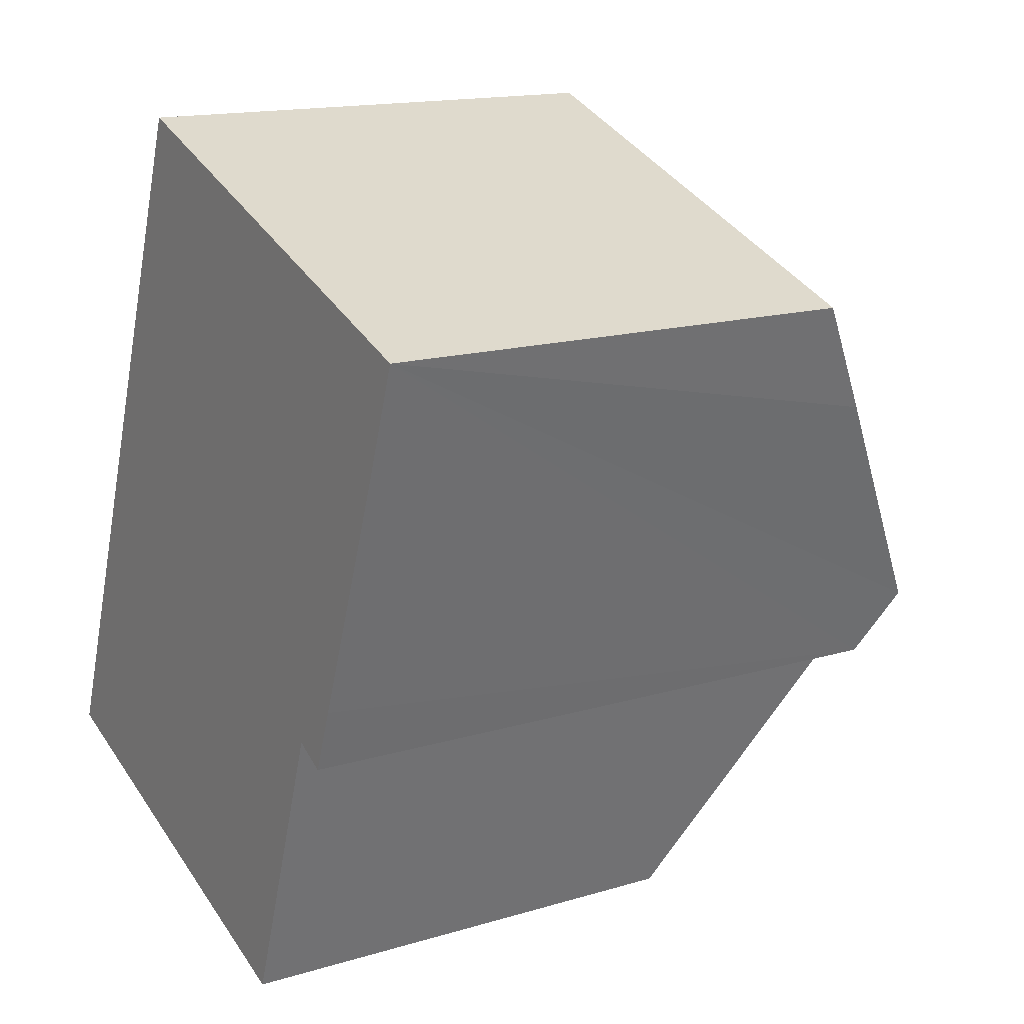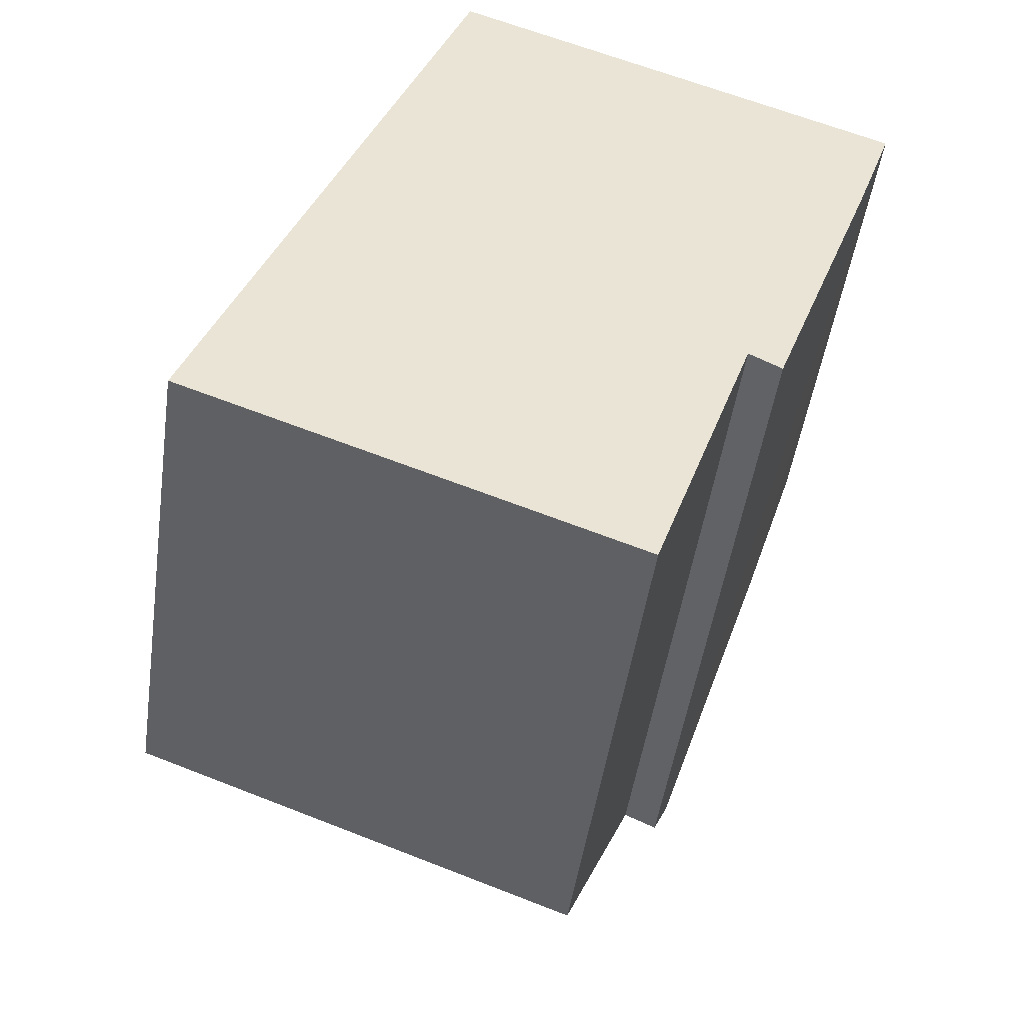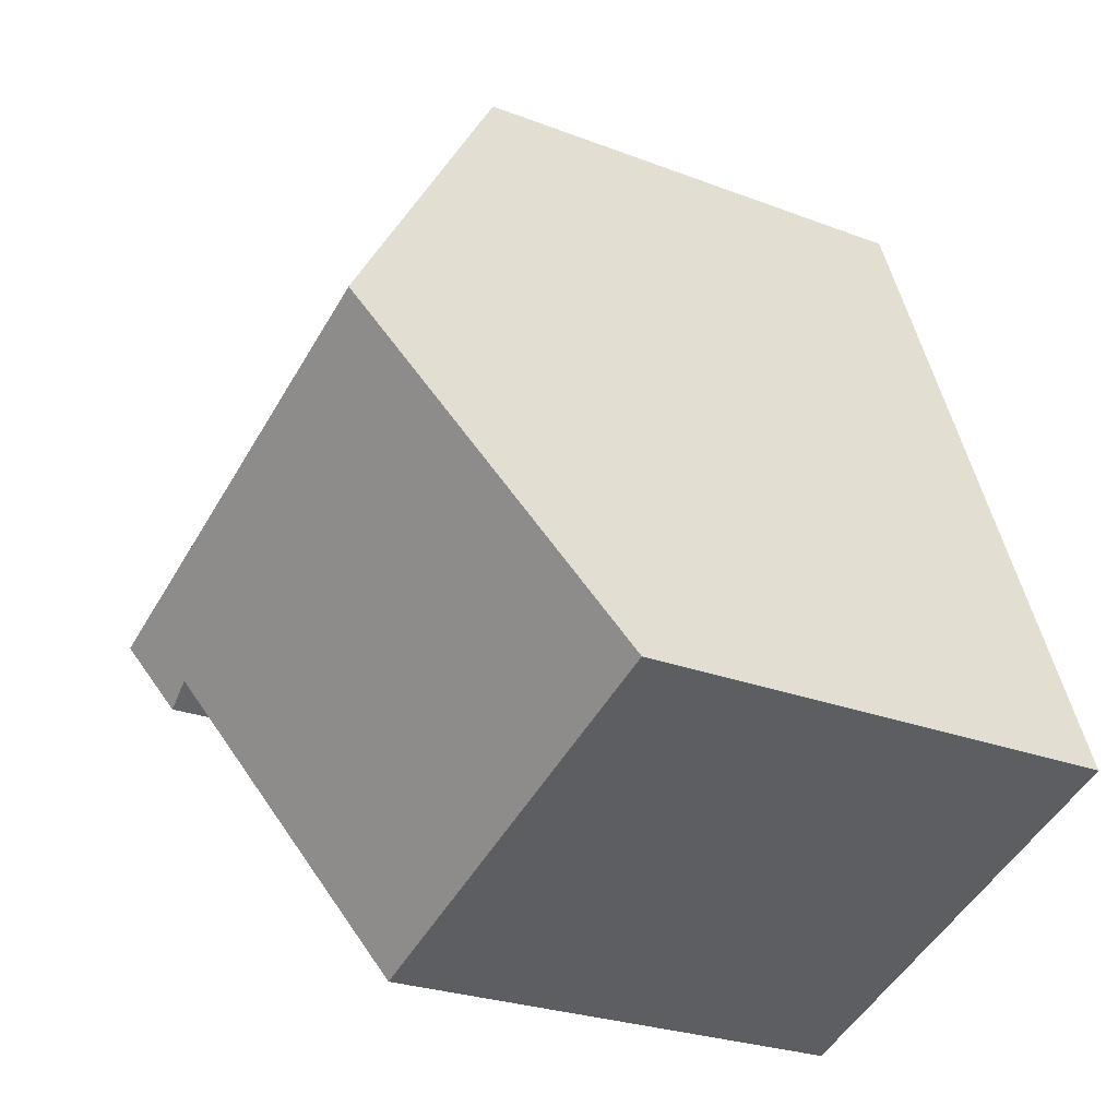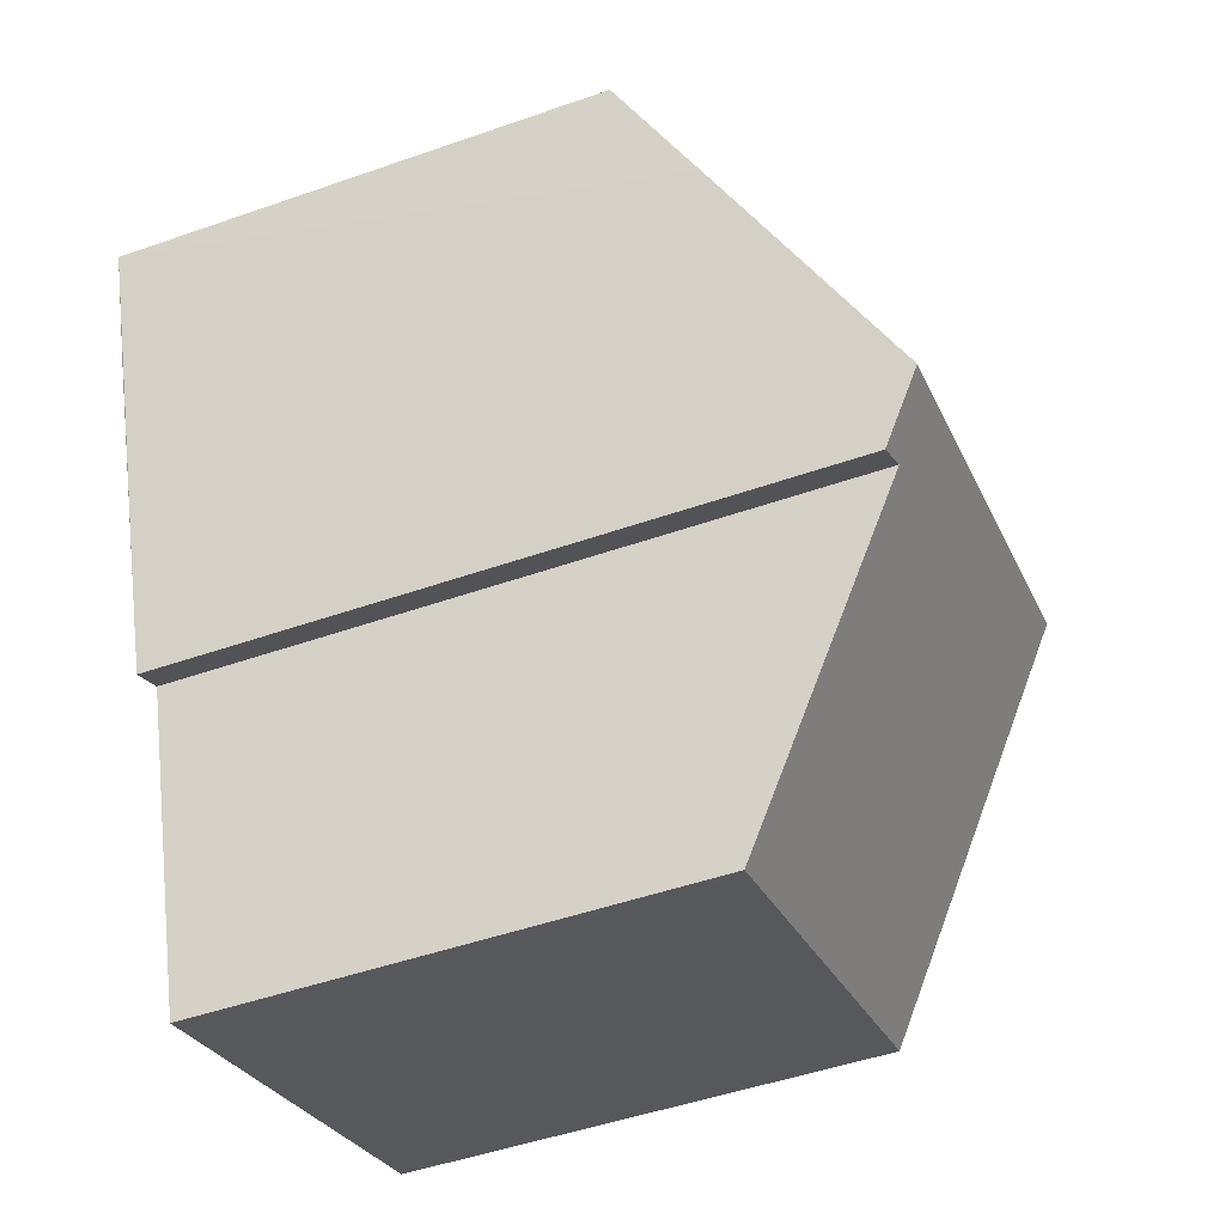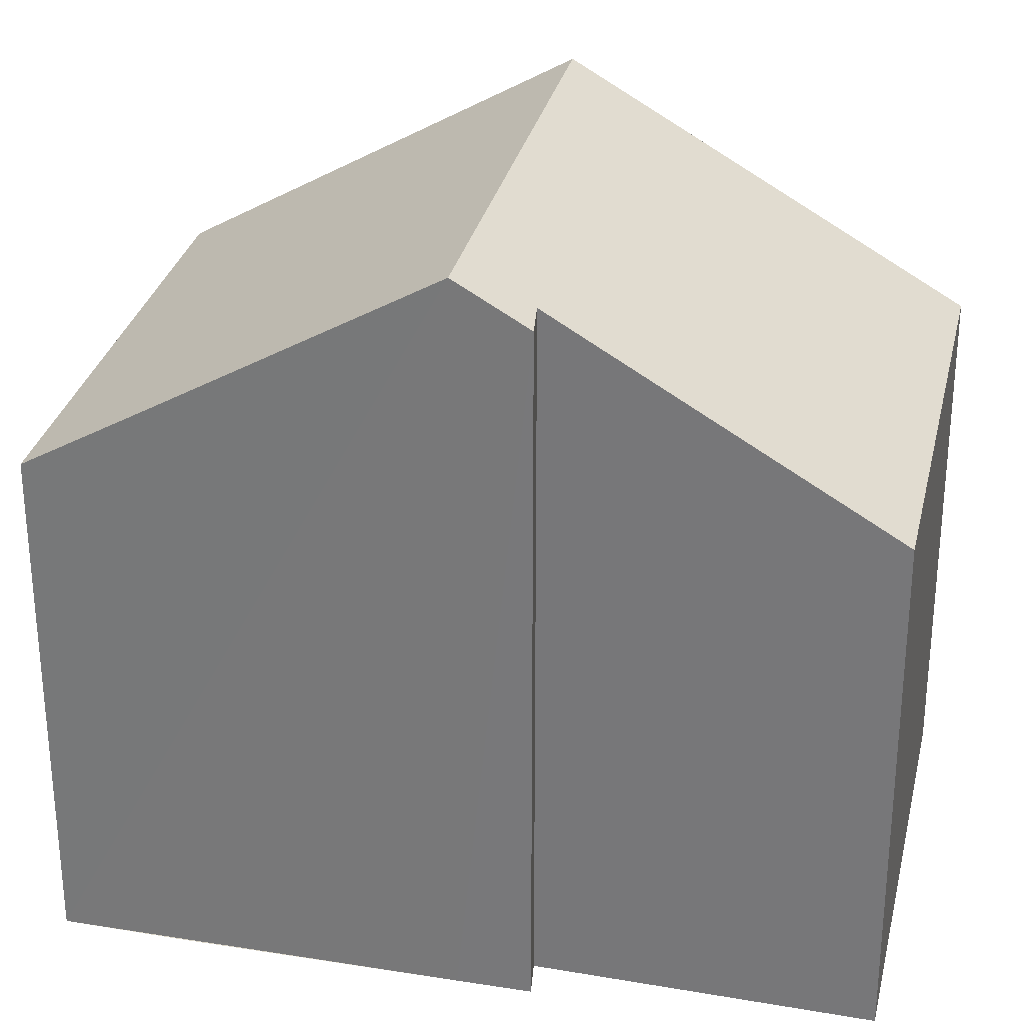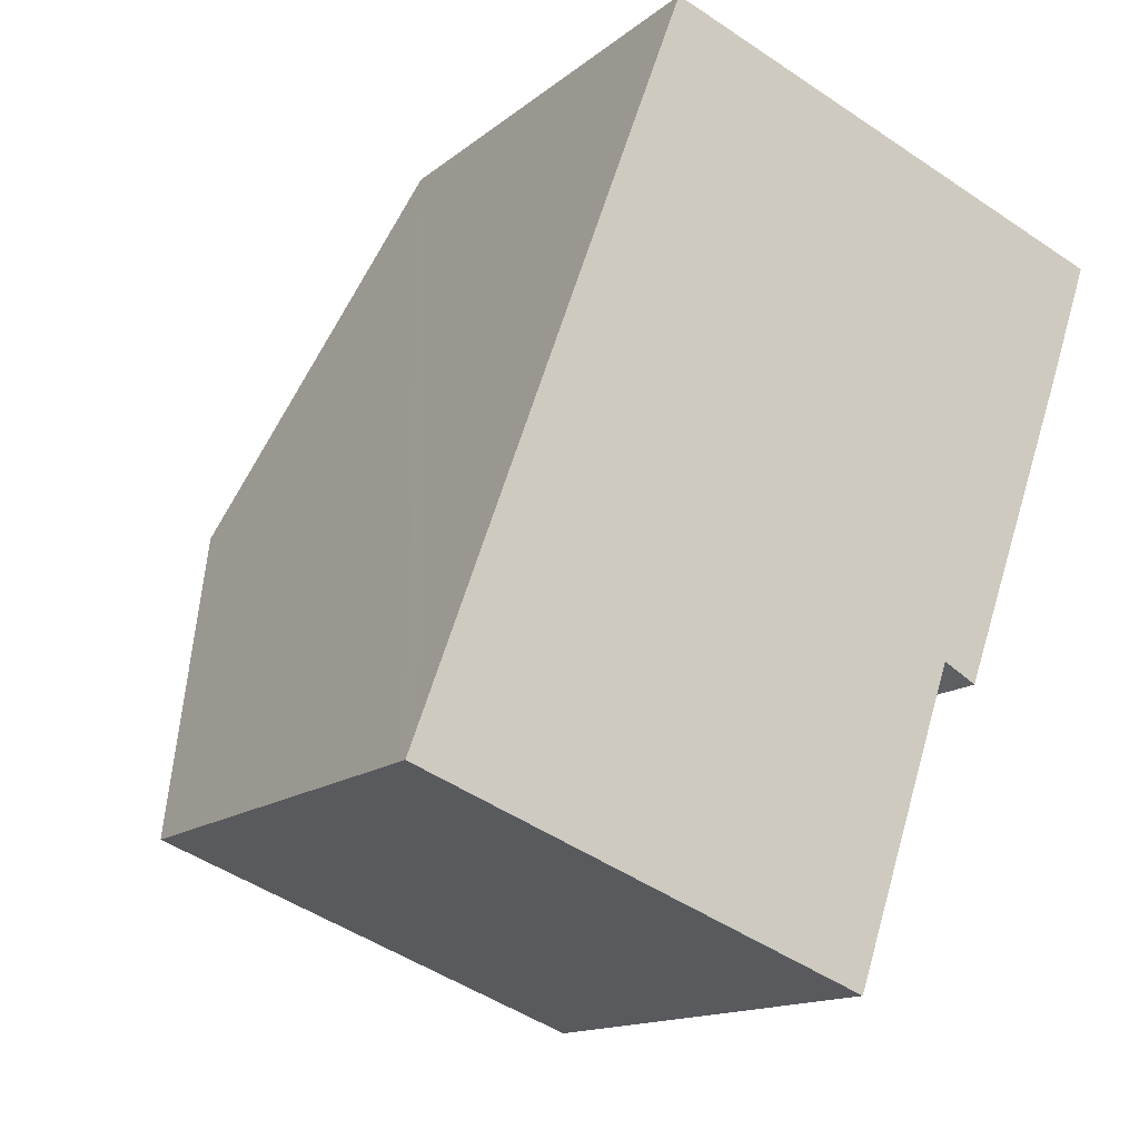
<metadata>
{"format":"obj","ext":"obj","renderer":"f3d","projection":"perspective","resolution":1024,"background":"white","views":[{"elev":15.3,"azim":57.4,"up":"+Z"},{"elev":-48.3,"azim":-8.2,"up":"+Z"},{"elev":-26.2,"azim":-121.1,"up":"+Z"},{"elev":-48.8,"azim":111.3,"up":"+Z"},{"elev":30.0,"azim":122.9,"up":"+Y"},{"elev":-14.2,"azim":-30.9,"up":"+Z"}]}
</metadata>
<code>
v  9.388 6.417 7.076
v  1.705 9.239 4.644
v  3.41 6.417 9.289
v  7.726 9.239 2.415
v  8.875 7.315 5.587
v  0 6.418 3.93e-16
v  5.784 6.61 -1.782
v  5.676 6.417 -2.102
v  6.995 8.762 1.793
v  0.116 6.609 0.315
v  7.418 8.723 1.564
v  6.995 -1.098e-16 1.793
v  7.418 -9.577e-17 1.564
v  5.676 1.287e-16 -2.102
v  5.784 1.091e-16 -1.782
v  9.388 -4.333e-16 7.076
v  7.726 -1.479e-16 2.415
v  8.875 -3.421e-16 5.587
v  0 0 0
v  0.116 -1.929e-17 0.315
v  1.705 -2.844e-16 4.644
v  3.41 -5.688e-16 9.289
g defaultobject
f 1 2 3
f 2 1 4
f 4 1 5
f 6 7 8
f 7 6 9
f 9 6 4
f 4 6 10
f 4 10 2
f 4 11 9
f 11 12 9
f 12 11 13
f 12 7 9
f 7 12 8
f 8 12 14
f 14 12 15
f 16 5 1
f 5 16 4
f 4 16 11
f 11 16 17
f 11 17 13
f 17 16 18
f 8 19 6
f 19 8 14
f 19 10 6
f 10 19 2
f 2 19 3
f 3 19 20
f 3 20 21
f 3 21 22
f 22 1 3
f 1 22 16
f 17 12 13
f 12 17 21
f 21 17 22
f 22 17 18
f 22 18 16
f 14 20 19
f 20 14 15
f 20 15 21
f 21 15 12

</code>
